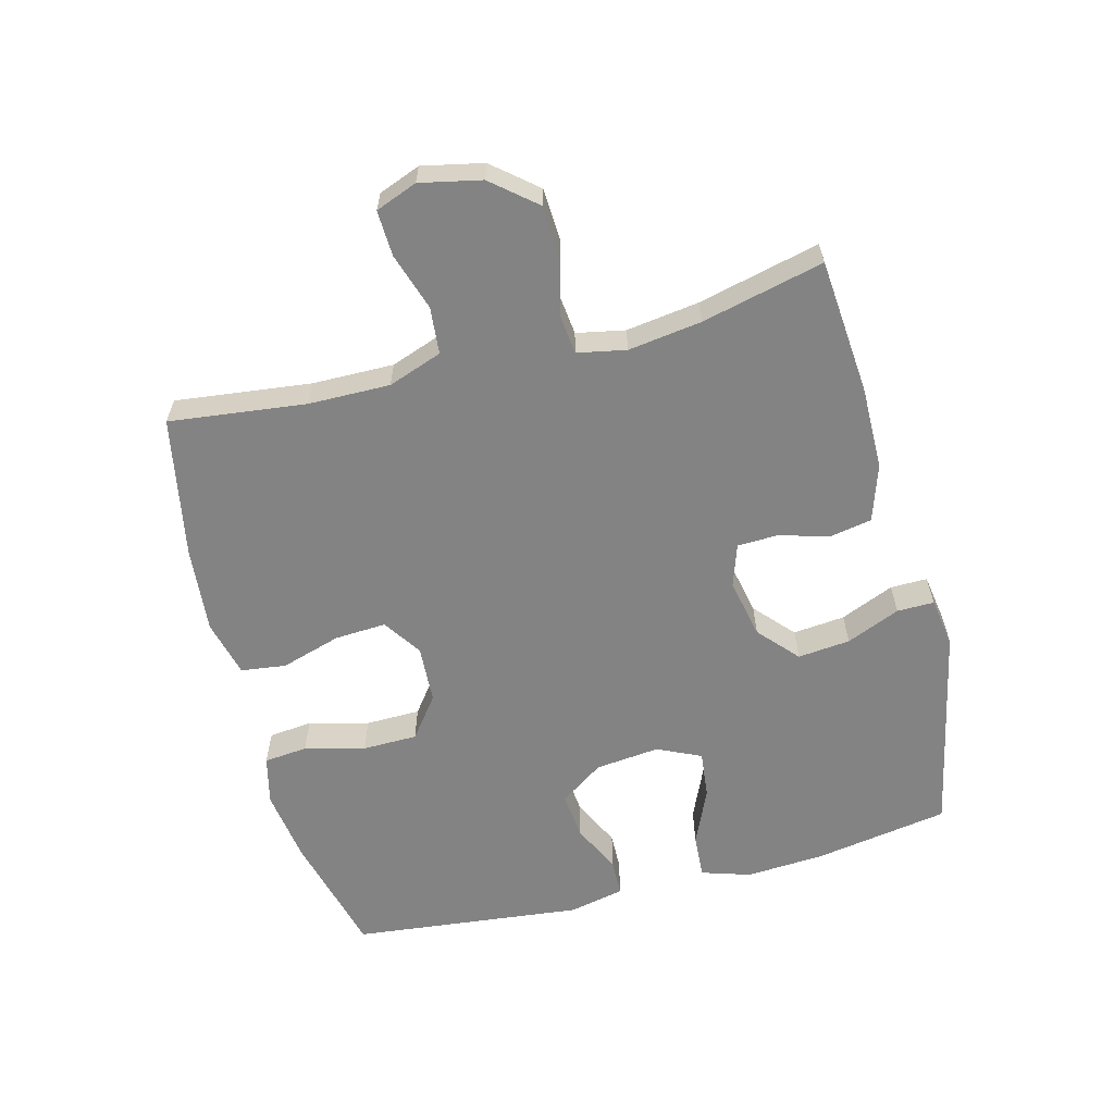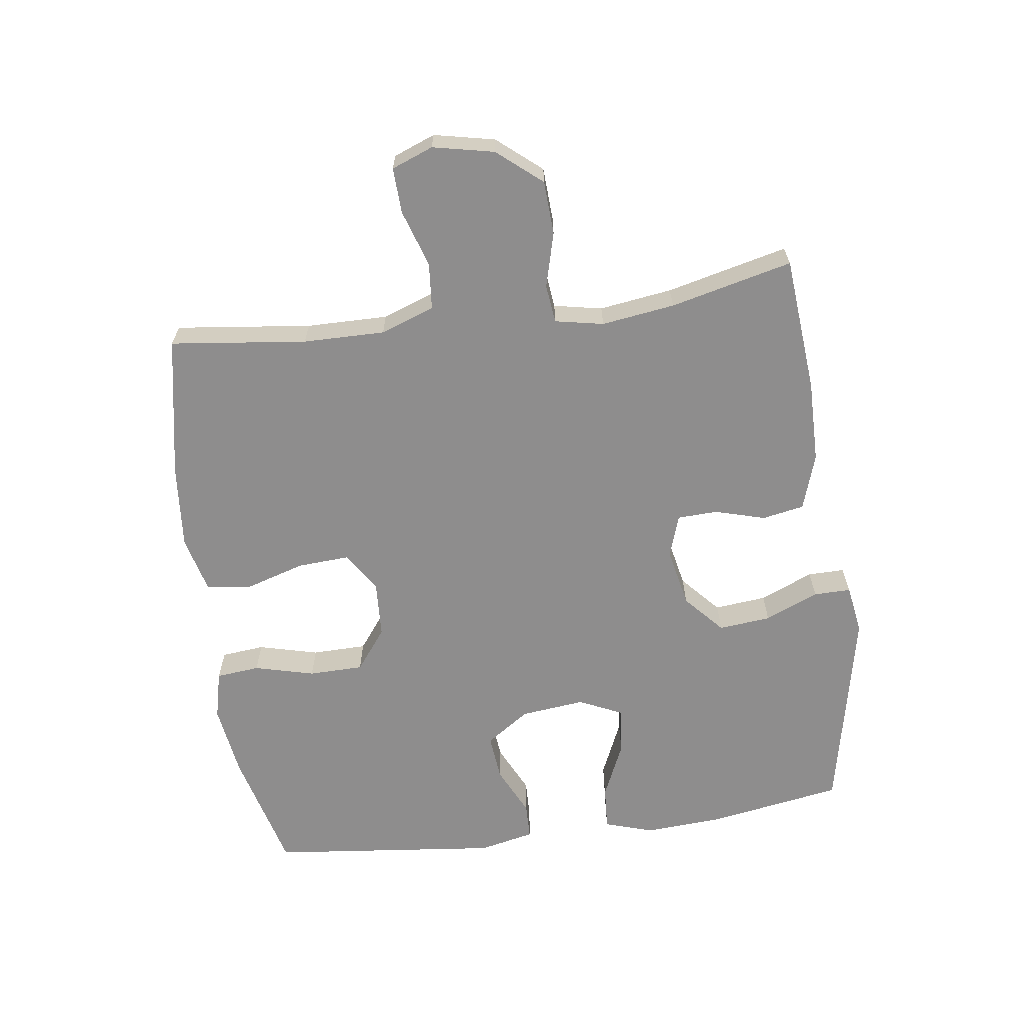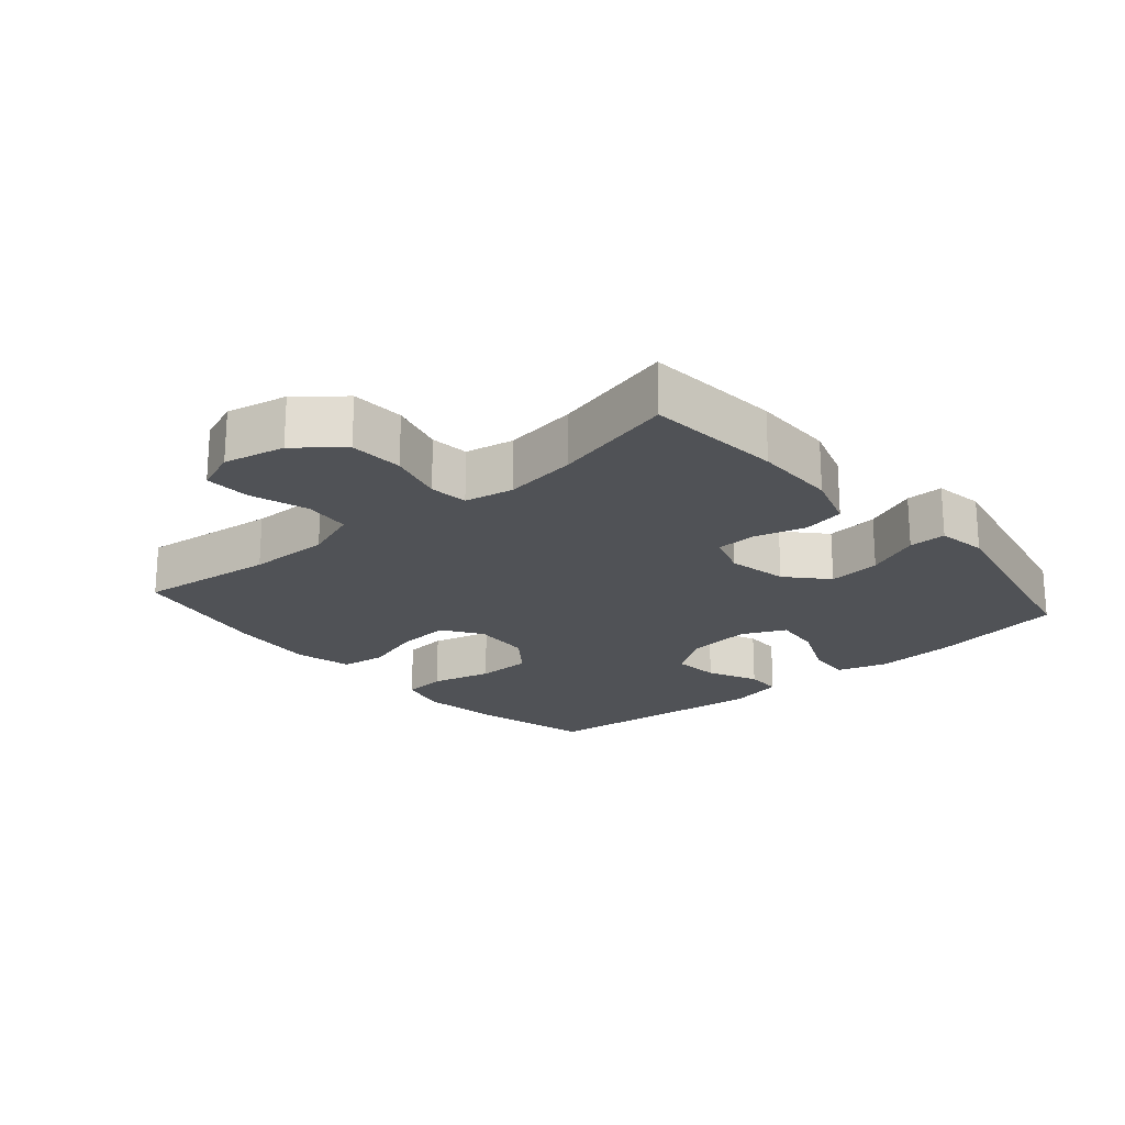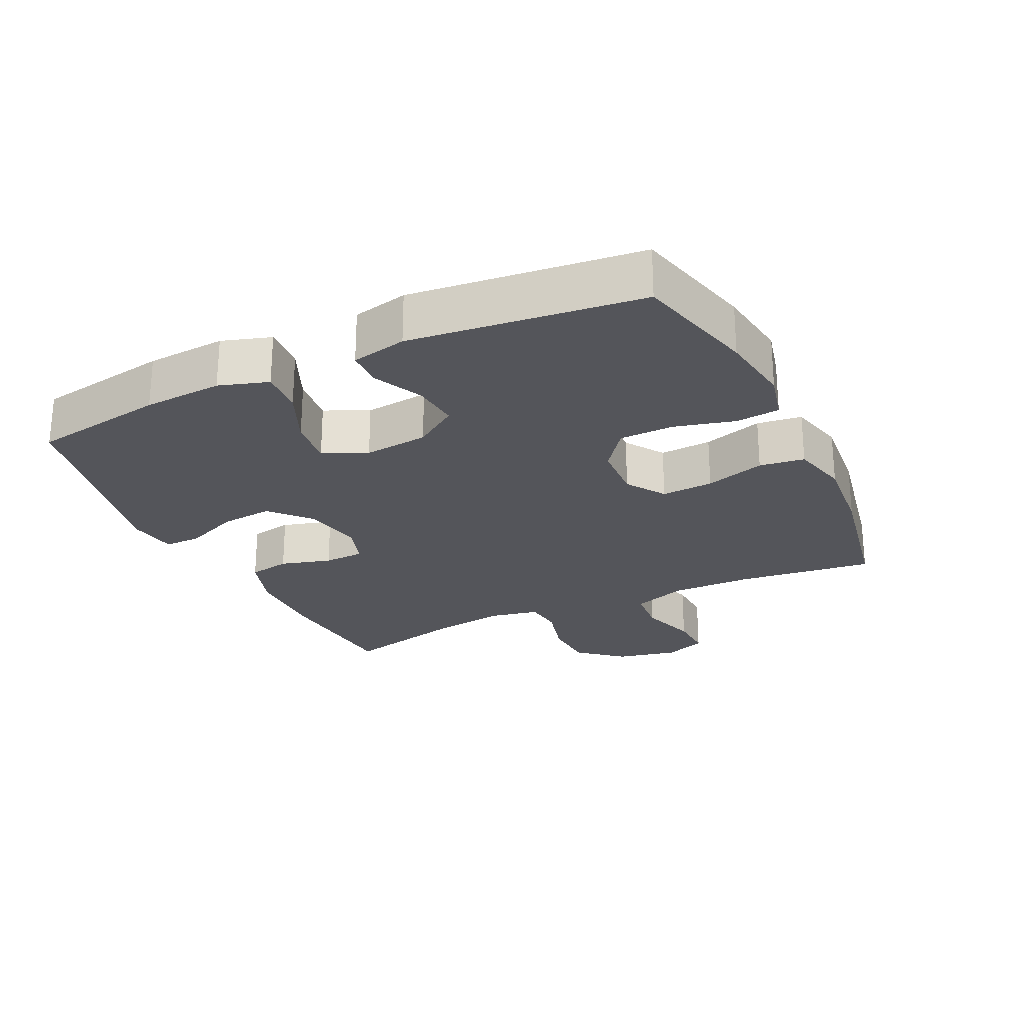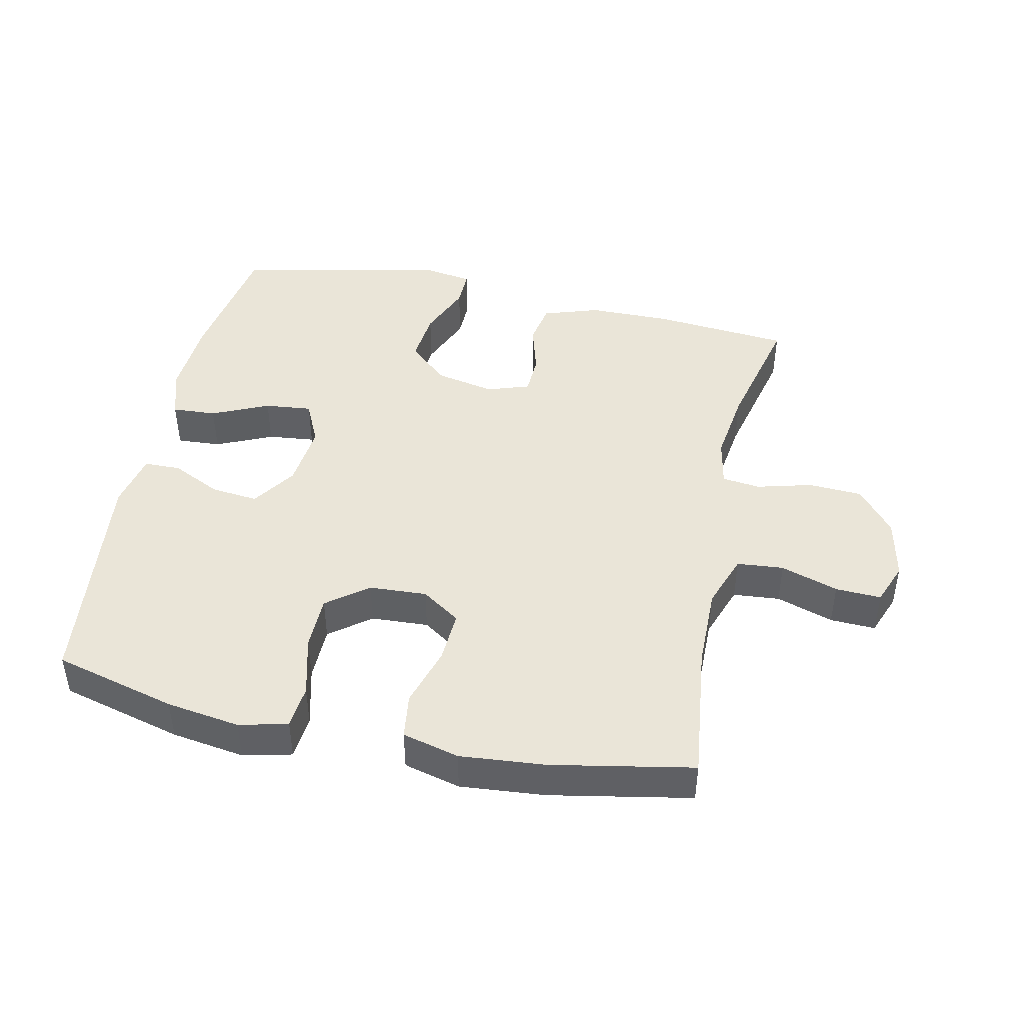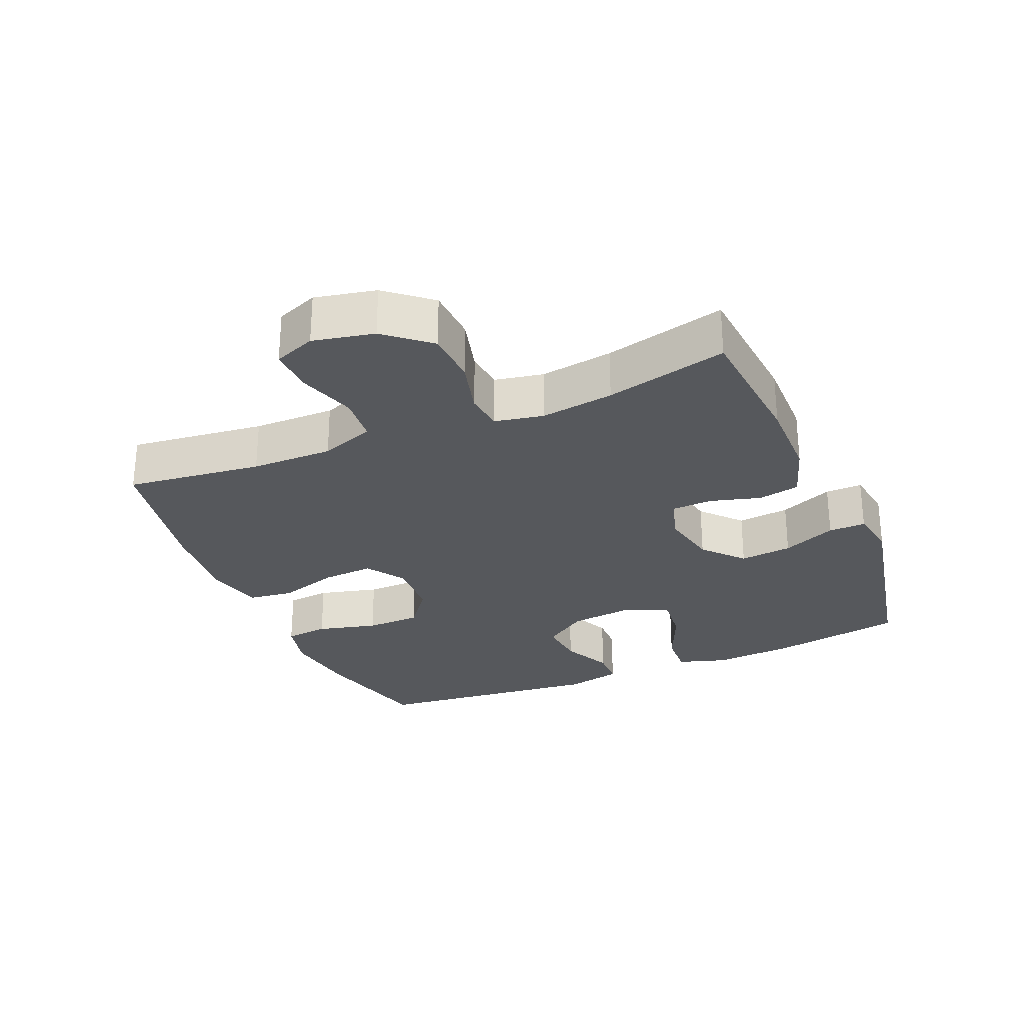
<metadata>
{"format":"obj","ext":"obj","renderer":"f3d","projection":"perspective","resolution":1024,"background":"white","views":[{"elev":-61.2,"azim":-75.4,"up":"+Y"},{"elev":-64.7,"azim":-82.2,"up":"+Y"},{"elev":-21.1,"azim":-49.2,"up":"+Y"},{"elev":-24.9,"azim":115.5,"up":"+Y"},{"elev":45.2,"azim":-167.9,"up":"+Y"},{"elev":-28.3,"azim":-66.9,"up":"+Y"}]}
</metadata>
<code>
o path724
v 0.2004 0.0375 0.5751
v 0.1233 0.0375 0.5629
v 0.1239 0.0375 0.5047
v 0.1594 0.0375 0.4204
v 0.1675 0.0375 0.3385
v 0.1063 0.0375 0.2834
v 0.01339 0.0375 0.2643
v -0.0533 0.0375 0.2866
v -0.05555 0.0375 0.3496
v -0.03314 0.0375 0.429
v -0.04539 0.0375 0.4944
v -0.133 0.0375 0.5234
v -0.2621 0.0375 0.5248
v -0.4754 0.0375 0.5063
v -0.43 0.0375 0.3152
v -0.4141 0.0375 0.2004
v -0.4291 0.0375 0.1243
v -0.4893 0.0375 0.1174
v -0.5753 0.0375 0.1403
v -0.6595 0.0375 0.1361
v -0.7174 0.0375 0.06681
v -0.7378 0.0375 -0.02913
v -0.7127 0.0375 -0.09443
v -0.6413 0.0375 -0.09161
v -0.5514 0.0375 -0.06257
v -0.4784 0.0375 -0.06906
v -0.448 0.0375 -0.1536
v -0.4496 0.0375 -0.2818
v -0.4754 0.0375 -0.4954
v -0.2541 0.0375 -0.5374
v -0.1207 0.0375 -0.5492
v -0.03152 0.0375 -0.5269
v -0.02217 0.0375 -0.4565
v -0.05062 0.0375 -0.3631
v -0.05547 0.0375 -0.2817
v 0.00523 0.0375 -0.2412
v 0.09543 0.0375 -0.2461
v 0.1596 0.0375 -0.2949
v 0.1609 0.0375 -0.3808
v 0.1368 0.0375 -0.475
v 0.1434 0.0375 -0.5434
v 0.2197 0.0375 -0.5616
v 0.3348 0.0375 -0.5448
v 0.5265 0.0375 -0.4954
v 0.5663 0.0375 -0.1337
v 0.5475 0.0375 -0.04716
v 0.4904 0.0375 -0.04592
v 0.4128 0.0375 -0.08296
v 0.3398 0.0375 -0.09022
v 0.293 0.0375 -0.0219
v 0.2822 0.0375 0.07897
v 0.3138 0.0375 0.1471
v 0.3875 0.0375 0.1392
v 0.4759 0.0375 0.09975
v 0.5448 0.0375 0.09541
v 0.5691 0.0375 0.1725
v 0.5613 0.0375 0.2964
v 0.5265 0.0375 0.5063
v 0.2004 -0.0375 0.5751
v 0.1233 -0.0375 0.5629
v 0.1239 -0.0375 0.5047
v 0.1594 -0.0375 0.4204
v 0.1675 -0.0375 0.3385
v 0.1063 -0.0375 0.2834
v 0.01339 -0.0375 0.2643
v -0.0533 -0.0375 0.2866
v -0.05555 -0.0375 0.3496
v -0.03314 -0.0375 0.429
v -0.04539 -0.0375 0.4944
v -0.133 -0.0375 0.5234
v -0.2621 -0.0375 0.5248
v -0.4754 -0.0375 0.5063
v -0.43 -0.0375 0.3152
v -0.4141 -0.0375 0.2004
v -0.4291 -0.0375 0.1243
v -0.4893 -0.0375 0.1174
v -0.5753 -0.0375 0.1403
v -0.6595 -0.0375 0.1361
v -0.7174 -0.0375 0.06681
v -0.7378 -0.0375 -0.02913
v -0.7127 -0.0375 -0.09443
v -0.6413 -0.0375 -0.09161
v -0.5514 -0.0375 -0.06257
v -0.4784 -0.0375 -0.06906
v -0.448 -0.0375 -0.1536
v -0.4496 -0.0375 -0.2818
v -0.4754 -0.0375 -0.4954
v -0.2541 -0.0375 -0.5374
v -0.1207 -0.0375 -0.5492
v -0.03152 -0.0375 -0.5269
v -0.02217 -0.0375 -0.4565
v -0.05062 -0.0375 -0.3631
v -0.05547 -0.0375 -0.2817
v 0.00523 -0.0375 -0.2412
v 0.09543 -0.0375 -0.2461
v 0.1596 -0.0375 -0.2949
v 0.1609 -0.0375 -0.3808
v 0.1368 -0.0375 -0.475
v 0.1434 -0.0375 -0.5434
v 0.2197 -0.0375 -0.5616
v 0.3348 -0.0375 -0.5448
v 0.5265 -0.0375 -0.4954
v 0.5663 -0.0375 -0.1337
v 0.5475 -0.0375 -0.04716
v 0.4904 -0.0375 -0.04592
v 0.4128 -0.0375 -0.08296
v 0.3398 -0.0375 -0.09022
v 0.293 -0.0375 -0.0219
v 0.2822 -0.0375 0.07897
v 0.3138 -0.0375 0.1471
v 0.3875 -0.0375 0.1392
v 0.4759 -0.0375 0.09975
v 0.5448 -0.0375 0.09541
v 0.5691 -0.0375 0.1725
v 0.5613 -0.0375 0.2964
v 0.5265 -0.0375 0.5063
v 0.2004 0.0375 0.5751
v 0.1233 0.0375 0.5629
v 0.1233 0.0375 0.5629
v 0.1239 0.0375 0.5047
v -0.133 0.0375 0.5234
v -0.2621 0.0375 0.5248
v -0.04539 0.0375 0.4944
v -0.04539 0.0375 0.4944
v 0.5265 0.0375 0.5063
v 0.5265 0.0375 0.5063
v -0.4754 0.0375 0.5063
v -0.4754 0.0375 0.5063
v 0.1594 0.0375 0.4204
v -0.03314 0.0375 0.429
v -0.05555 0.0375 0.3496
v -0.43 0.0375 0.3152
v 0.1675 0.0375 0.3385
v 0.5613 0.0375 0.2964
v -0.0533 0.0375 0.2866
v -0.0533 0.0375 0.2866
v 0.1063 0.0375 0.2834
v -0.4141 0.0375 0.2004
v 0.5691 0.0375 0.1725
v 0.01339 0.0375 0.2643
v -0.4291 0.0375 0.1243
v -0.4291 0.0375 0.1243
v 0.5448 0.0375 0.09541
v 0.5448 0.0375 0.09541
v 0.3138 0.0375 0.1471
v 0.3138 0.0375 0.1471
v 0.3875 0.0375 0.1392
v 0.2822 0.0375 0.07897
v -0.4893 0.0375 0.1174
v -0.5753 0.0375 0.1403
v -0.6595 0.0375 0.1361
v 0.4759 0.0375 0.09975
v -0.7174 0.0375 0.06681
v 0.293 0.0375 -0.0219
v -0.7378 0.0375 -0.02913
v 0.3398 0.0375 -0.09022
v 0.3398 0.0375 -0.09022
v -0.7127 0.0375 -0.09443
v -0.7127 0.0375 -0.09443
v 0.5475 0.0375 -0.04716
v 0.5475 0.0375 -0.04716
v 0.4904 0.0375 -0.04592
v 0.4128 0.0375 -0.08296
v 0.5663 0.0375 -0.1337
v -0.5514 0.0375 -0.06257
v -0.4784 0.0375 -0.06906
v -0.4784 0.0375 -0.06906
v -0.6413 0.0375 -0.09161
v -0.448 0.0375 -0.1536
v -0.4496 0.0375 -0.2818
v 0.00523 0.0375 -0.2412
v 0.09543 0.0375 -0.2461
v -0.05547 0.0375 -0.2817
v 0.1596 0.0375 -0.2949
v -0.05062 0.0375 -0.3631
v 0.1609 0.0375 -0.3808
v -0.02217 0.0375 -0.4565
v 0.1368 0.0375 -0.475
v 0.5265 0.0375 -0.4954
v 0.5265 0.0375 -0.4954
v -0.03152 0.0375 -0.5269
v -0.03152 0.0375 -0.5269
v -0.4754 0.0375 -0.4954
v -0.4754 0.0375 -0.4954
v 0.1434 0.0375 -0.5434
v 0.1434 0.0375 -0.5434
v -0.2541 0.0375 -0.5374
v 0.3348 0.0375 -0.5448
v -0.1207 0.0375 -0.5492
v 0.2197 0.0375 -0.5616
v 0.2004 -0.0375 0.5751
v 0.1233 -0.0375 0.5629
v 0.1233 -0.0375 0.5629
v 0.1239 -0.0375 0.5047
v -0.133 -0.0375 0.5234
v -0.2621 -0.0375 0.5248
v -0.04539 -0.0375 0.4944
v -0.04539 -0.0375 0.4944
v 0.5265 -0.0375 0.5063
v 0.5265 -0.0375 0.5063
v -0.4754 -0.0375 0.5063
v -0.4754 -0.0375 0.5063
v 0.1594 -0.0375 0.4204
v -0.03314 -0.0375 0.429
v -0.05555 -0.0375 0.3496
v -0.43 -0.0375 0.3152
v 0.1675 -0.0375 0.3385
v 0.5613 -0.0375 0.2964
v -0.0533 -0.0375 0.2866
v -0.0533 -0.0375 0.2866
v 0.1063 -0.0375 0.2834
v -0.4141 -0.0375 0.2004
v 0.5691 -0.0375 0.1725
v 0.01339 -0.0375 0.2643
v -0.4291 -0.0375 0.1243
v -0.4291 -0.0375 0.1243
v 0.5448 -0.0375 0.09541
v 0.5448 -0.0375 0.09541
v 0.3138 -0.0375 0.1471
v 0.3138 -0.0375 0.1471
v 0.3875 -0.0375 0.1392
v 0.2822 -0.0375 0.07897
v -0.4893 -0.0375 0.1174
v -0.5753 -0.0375 0.1403
v -0.6595 -0.0375 0.1361
v 0.4759 -0.0375 0.09975
v -0.7174 -0.0375 0.06681
v 0.293 -0.0375 -0.0219
v -0.7378 -0.0375 -0.02913
v 0.3398 -0.0375 -0.09022
v 0.3398 -0.0375 -0.09022
v -0.7127 -0.0375 -0.09443
v -0.7127 -0.0375 -0.09443
v 0.5475 -0.0375 -0.04716
v 0.5475 -0.0375 -0.04716
v 0.4904 -0.0375 -0.04592
v 0.4128 -0.0375 -0.08296
v 0.5663 -0.0375 -0.1337
v -0.5514 -0.0375 -0.06257
v -0.4784 -0.0375 -0.06906
v -0.4784 -0.0375 -0.06906
v -0.6413 -0.0375 -0.09161
v -0.448 -0.0375 -0.1536
v -0.4496 -0.0375 -0.2818
v 0.00523 -0.0375 -0.2412
v 0.09543 -0.0375 -0.2461
v -0.05547 -0.0375 -0.2817
v 0.1596 -0.0375 -0.2949
v -0.05062 -0.0375 -0.3631
v 0.1609 -0.0375 -0.3808
v -0.02217 -0.0375 -0.4565
v 0.1368 -0.0375 -0.475
v 0.5265 -0.0375 -0.4954
v 0.5265 -0.0375 -0.4954
v -0.03152 -0.0375 -0.5269
v -0.03152 -0.0375 -0.5269
v -0.4754 -0.0375 -0.4954
v -0.4754 -0.0375 -0.4954
v 0.1434 -0.0375 -0.5434
v 0.1434 -0.0375 -0.5434
v -0.2541 -0.0375 -0.5374
v 0.3348 -0.0375 -0.5448
v -0.1207 -0.0375 -0.5492
v 0.2197 -0.0375 -0.5616
f 228 245 246
f 197 195 204
f 213 226 217
f 224 227 239
f 262 248 250
f 244 247 243
f 199 203 207
f 201 206 196
f 212 209 206
f 239 227 242
f 191 194 203
f 224 239 223
f 192 194 191
f 199 207 208
f 230 248 253
f 205 206 209
f 195 196 205
f 251 263 255
f 219 211 222
f 264 252 259
f 209 245 214
f 262 250 264
f 223 240 215
f 209 215 245
f 204 195 205
f 207 211 219
f 225 227 224
f 208 207 219
f 211 214 222
f 232 242 229
f 240 223 239
f 261 247 244
f 250 252 264
f 249 261 263
f 236 238 234
f 209 212 215
f 191 203 199
f 245 215 247
f 249 263 251
f 214 245 222
f 247 261 249
f 237 230 253
f 230 246 248
f 219 221 208
f 196 206 205
f 253 248 262
f 215 243 247
f 208 221 213
f 215 240 243
f 237 238 236
f 238 237 253
f 229 242 227
f 261 244 257
f 228 246 230
f 213 221 226
f 222 245 228
f 1 119 193 59
f 2 3 61 60
f 12 13 71 70
f 124 12 70 198
f 126 1 59 200
f 13 128 202 71
f 3 4 62 61
f 10 11 69 68
f 9 10 68 67
f 14 15 73 72
f 4 5 63 62
f 57 58 116 115
f 136 9 67 210
f 5 6 64 63
f 15 16 74 73
f 56 57 115 114
f 7 8 66 65
f 6 7 65 64
f 16 142 216 74
f 144 56 114 218
f 146 53 111 220
f 51 52 110 109
f 18 19 77 76
f 19 20 78 77
f 54 55 113 112
f 53 54 112 111
f 20 21 79 78
f 17 18 76 75
f 50 51 109 108
f 21 22 80 79
f 157 50 108 231
f 22 159 233 80
f 161 47 105 235
f 47 48 106 105
f 45 46 104 103
f 25 167 241 83
f 24 25 83 82
f 23 24 82 81
f 26 27 85 84
f 48 49 107 106
f 27 28 86 85
f 36 37 95 94
f 35 36 94 93
f 37 38 96 95
f 34 35 93 92
f 38 39 97 96
f 33 34 92 91
f 39 40 98 97
f 180 45 103 254
f 182 33 91 256
f 28 184 258 86
f 40 186 260 98
f 29 30 88 87
f 43 44 102 101
f 31 32 90 89
f 30 31 89 88
f 42 43 101 100
f 41 42 100 99
f 154 172 171
f 123 130 121
f 139 143 152
f 150 165 153
f 188 176 174
f 170 169 173
f 125 133 129
f 127 122 132
f 138 132 135
f 165 168 153
f 117 129 120
f 150 149 165
f 118 117 120
f 125 134 133
f 156 179 174
f 131 135 132
f 121 131 122
f 177 181 189
f 145 148 137
f 190 185 178
f 135 140 171
f 188 190 176
f 149 141 166
f 135 171 141
f 130 131 121
f 133 145 137
f 151 150 153
f 134 145 133
f 137 148 140
f 158 155 168
f 166 165 149
f 187 170 173
f 176 190 178
f 175 189 187
f 162 160 164
f 135 141 138
f 117 125 129
f 171 173 141
f 175 177 189
f 140 148 171
f 173 175 187
f 163 179 156
f 156 174 172
f 145 134 147
f 122 131 132
f 179 188 174
f 141 173 169
f 134 139 147
f 141 169 166
f 163 162 164
f 164 179 163
f 155 153 168
f 187 183 170
f 154 156 172
f 139 152 147
f 148 154 171

</code>
